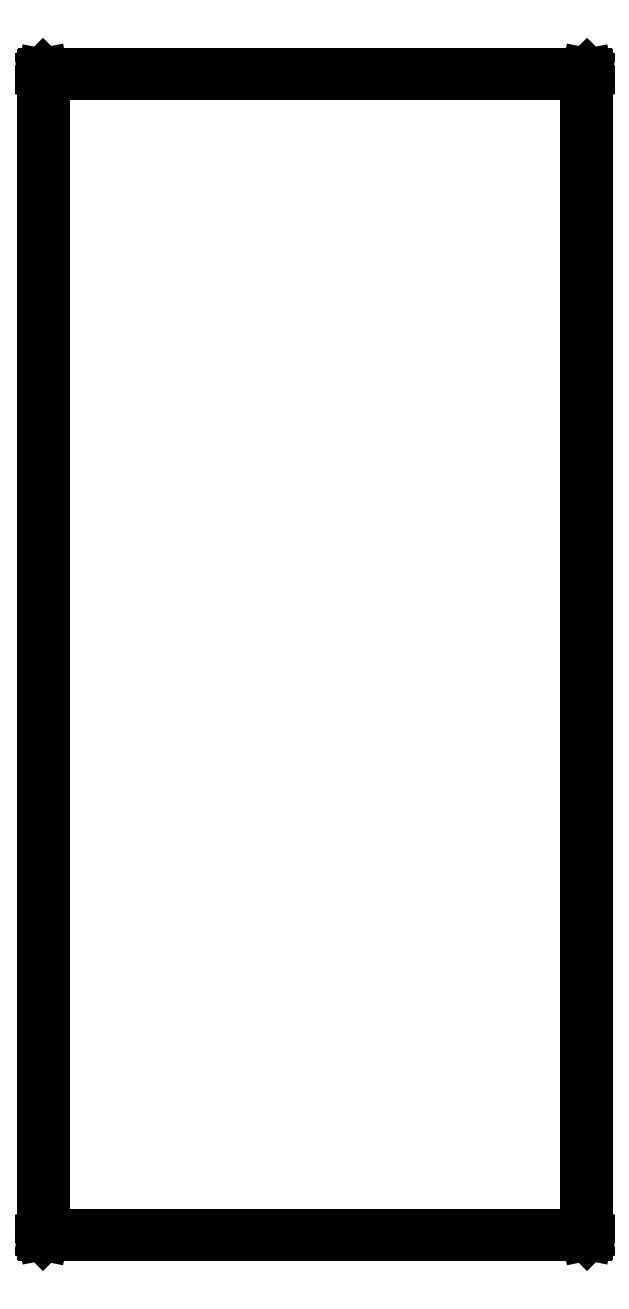
<metadata>
{"format":"dxf","ext":"dxf","renderer":"ezdxf+matplotlib","layout":"modelspace","background":"white","min_lineweight":24,"dpi":150}
</metadata>
<code>
0
SECTION
2
ENTITIES
0
LINE
8
BLACK
10
158.5
20
-95.38
11
158.5
21
-95.39
0
LINE
8
BLACK
10
158.5
20
-95.39
11
158.5
21
-95.4
0
LINE
8
BLACK
10
158.5
20
-95.4
11
158.5
21
-120.4
0
LINE
8
BLACK
10
158.5
20
-120.4
11
158.5
21
-120.4
0
LINE
8
BLACK
10
158.5
20
-120.4
11
158.5
21
-120.4
0
LINE
8
BLACK
10
158.5
20
-120.4
11
158.5
21
-120.4
0
LINE
8
BLACK
10
158.5
20
-120.4
11
146.8
21
-120.4
0
LINE
8
BLACK
10
146.8
20
-120.4
11
146.8
21
-120.4
0
LINE
8
BLACK
10
146.8
20
-120.4
11
146.8
21
-120.4
0
LINE
8
BLACK
10
146.8
20
-120.4
11
146.8
21
-120.4
0
LINE
8
BLACK
10
146.8
20
-120.4
11
146.8
21
-95.4
0
LINE
8
BLACK
10
146.8
20
-95.4
11
146.8
21
-95.39
0
LINE
8
BLACK
10
146.8
20
-95.39
11
146.8
21
-95.38
0
LINE
8
BLACK
10
146.8
20
-95.38
11
146.8
21
-95.38
0
LINE
8
BLACK
10
146.8
20
-95.38
11
158.5
21
-95.38
0
LINE
8
BLACK
10
158.5
20
-95.38
11
158.5
21
-95.38
0
LINE
8
BLACK
10
146.8
20
-95.42
11
146.8
21
-120.4
0
LINE
8
BLACK
10
146.8
20
-120.4
11
158.5
21
-120.4
0
LINE
8
BLACK
10
158.5
20
-120.4
11
158.5
21
-95.42
0
LINE
8
BLACK
10
158.5
20
-95.42
11
146.8
21
-95.42
0
ENDSEC
0
EOF

</code>
